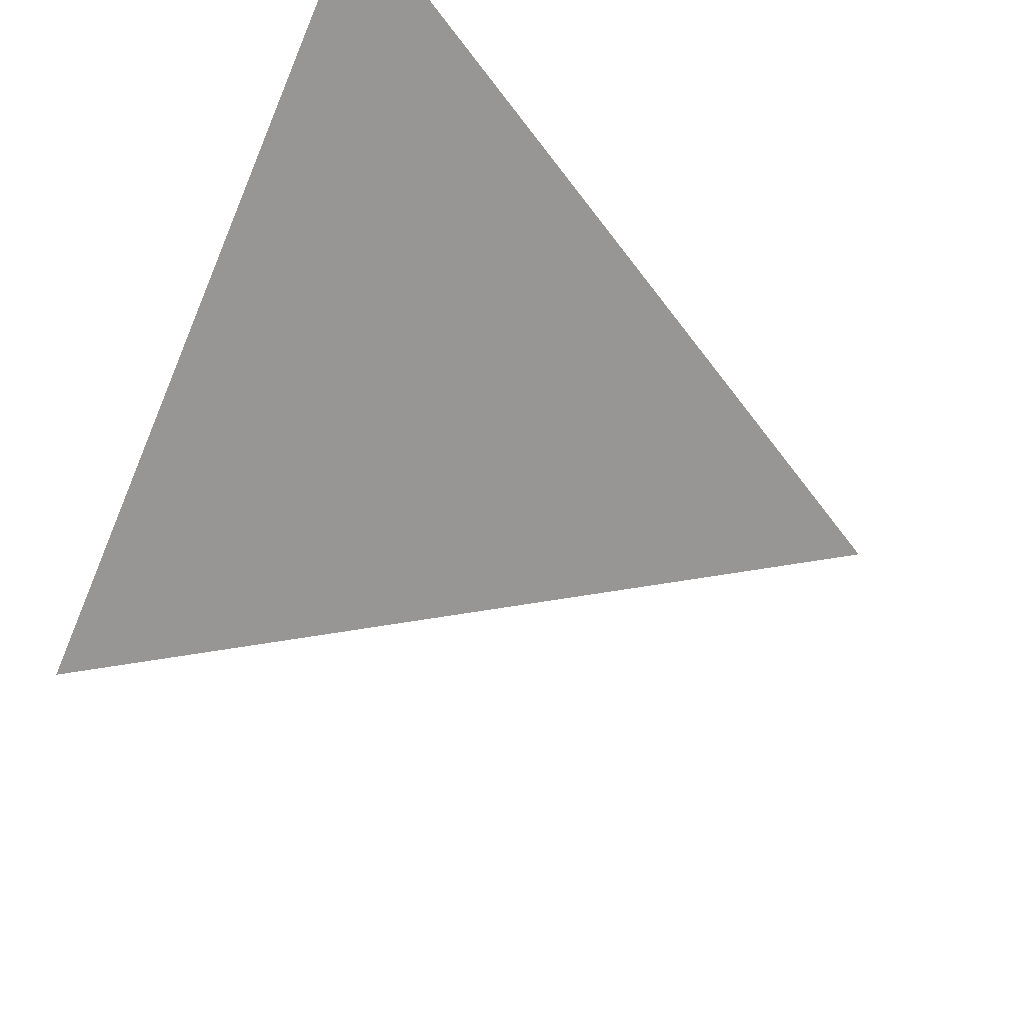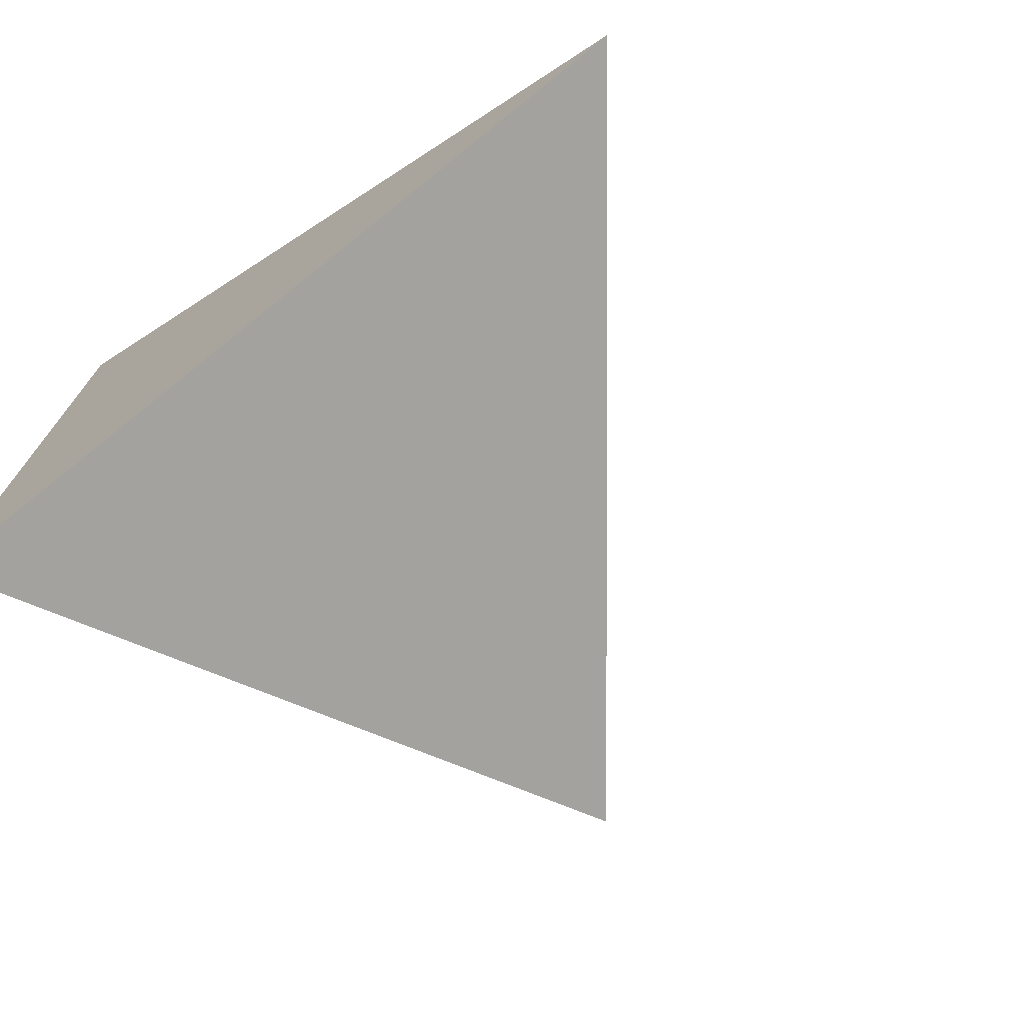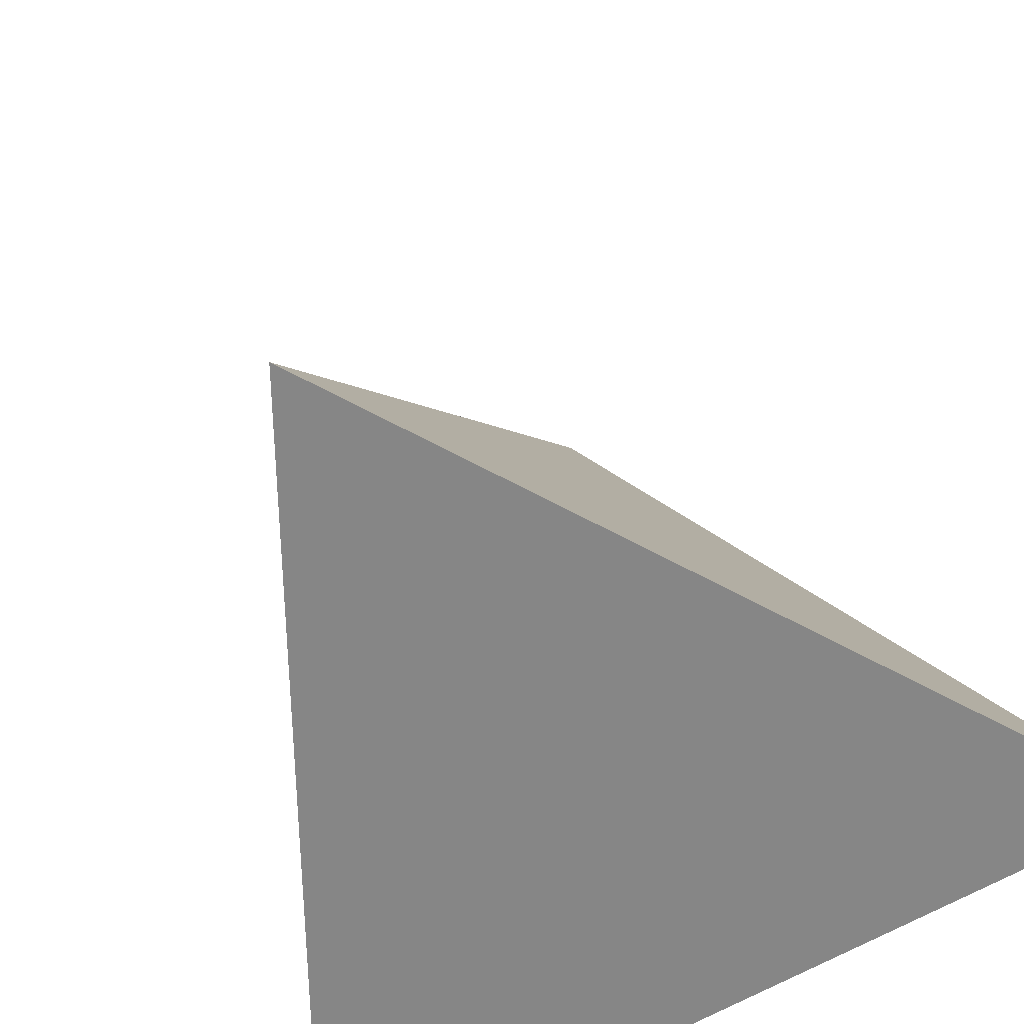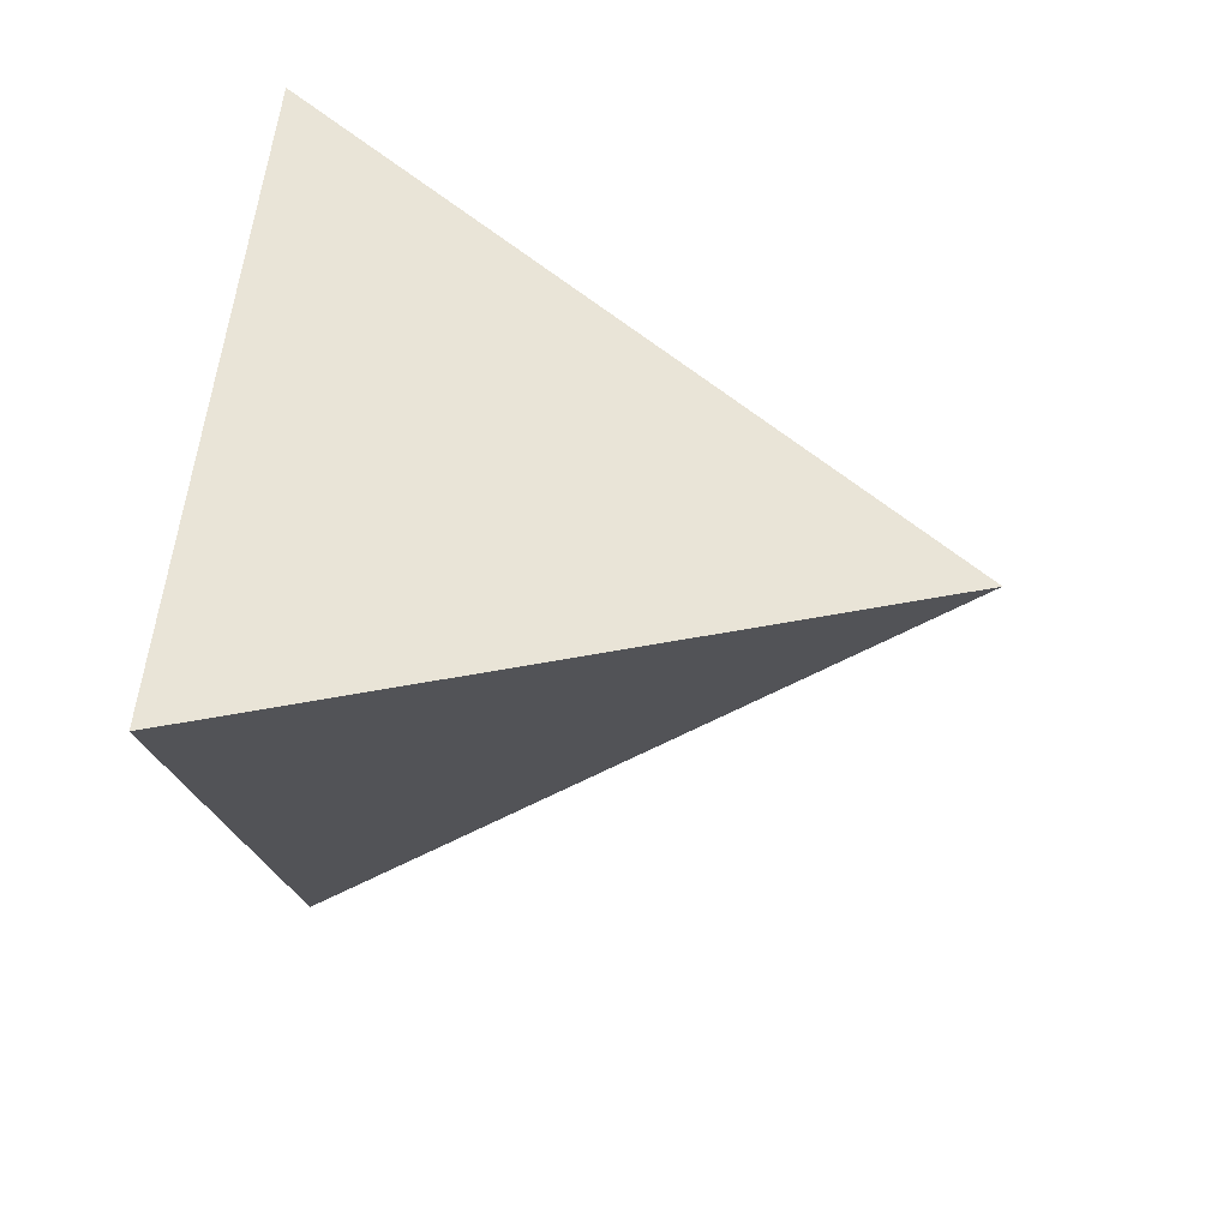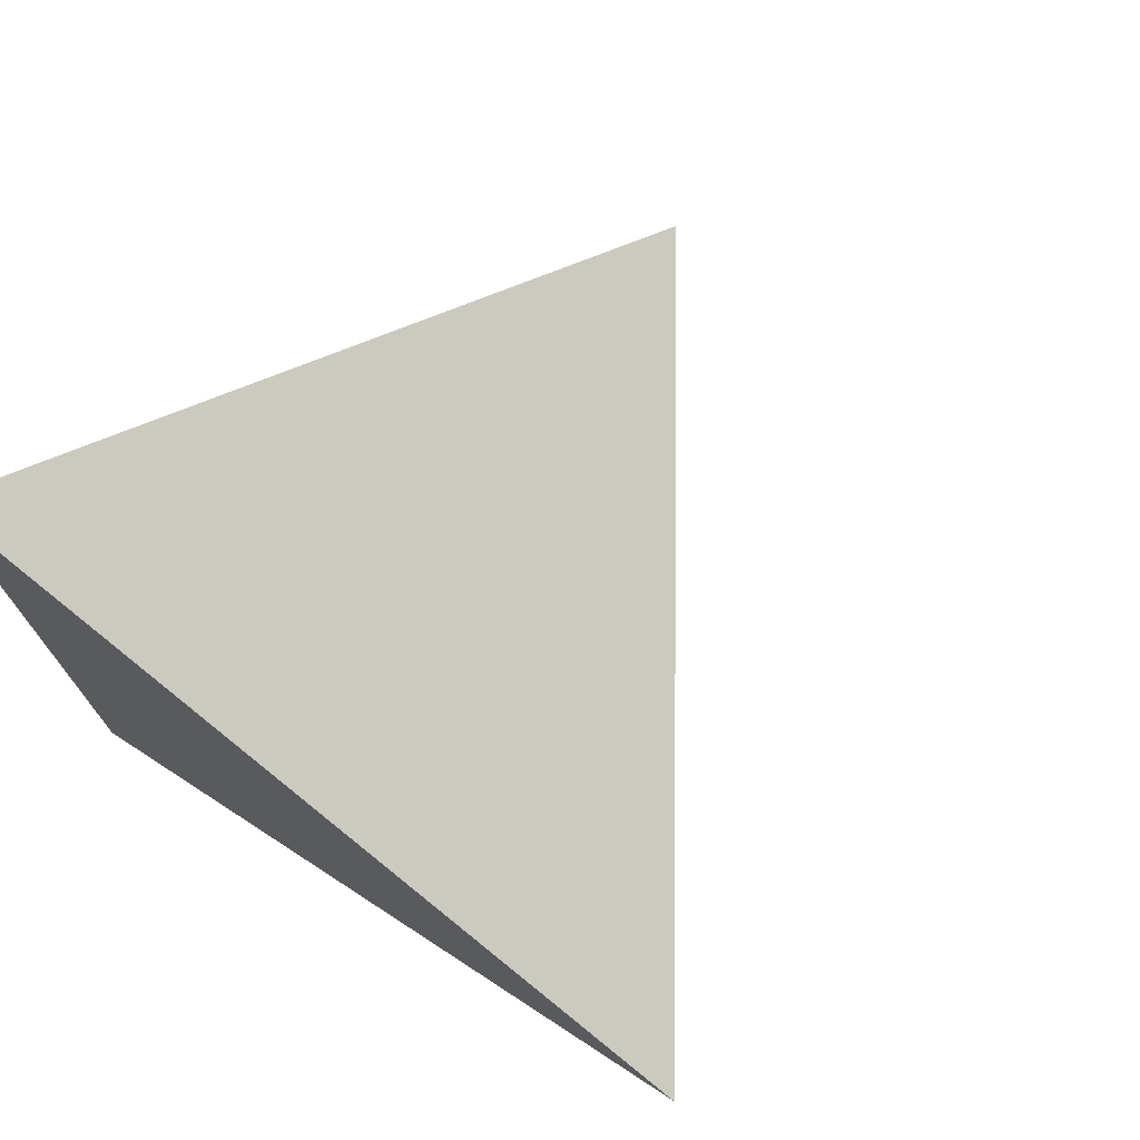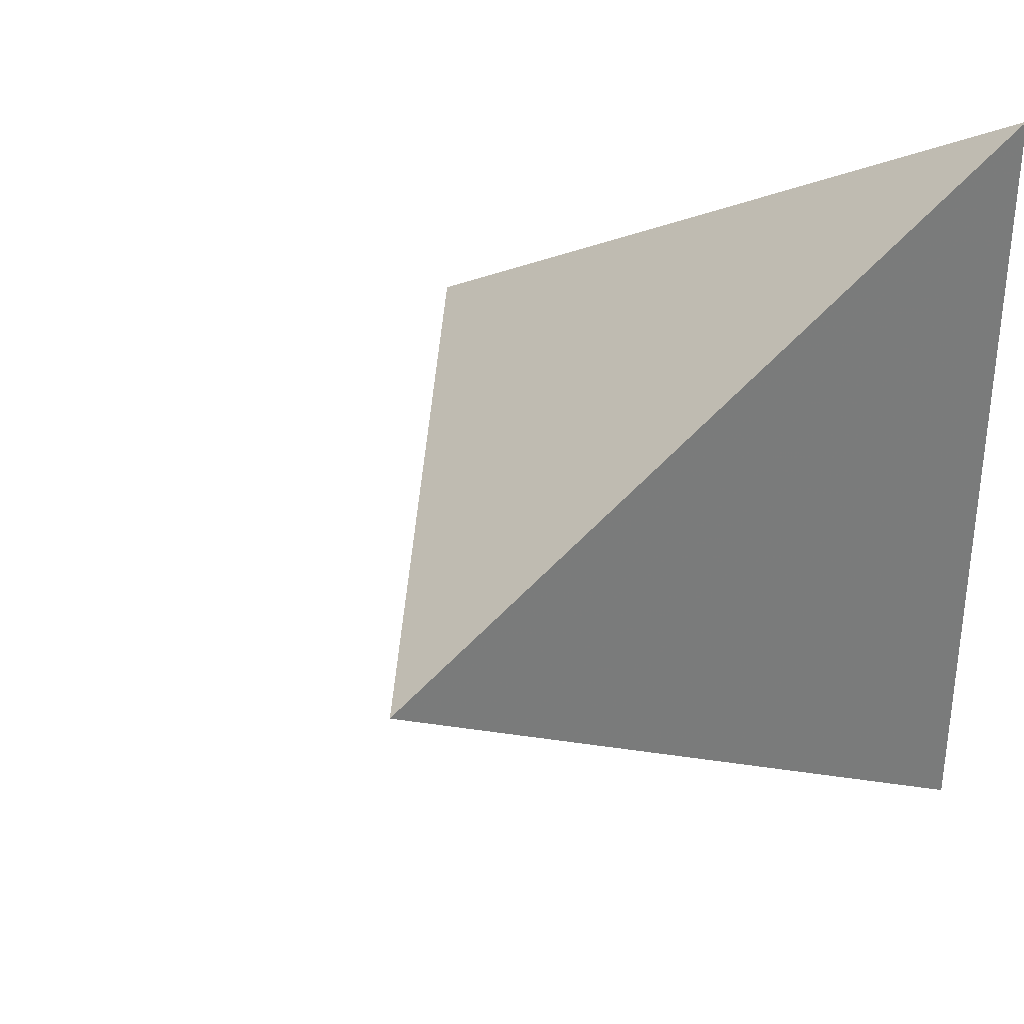
<metadata>
{"format":"obj","ext":"obj","renderer":"f3d","projection":"perspective","resolution":1024,"background":"white","views":[{"elev":77.6,"azim":116.6,"up":"+Z"},{"elev":-74.2,"azim":35.8,"up":"+Z"},{"elev":-62.1,"azim":120.9,"up":"+Y"},{"elev":15.2,"azim":94.1,"up":"+Z"},{"elev":74.1,"azim":36.0,"up":"+Z"},{"elev":33.6,"azim":-142.4,"up":"+Z"}]}
</metadata>
<code>
o Solid
v 0 1 0
v 0.9428 -0.3333 0
v -0.4714 -0.3333 -0.8165
v -0.4714 -0.3333 0.8165
f 1 2 3
f 1 3 4
f 1 4 2
f 2 4 3

</code>
